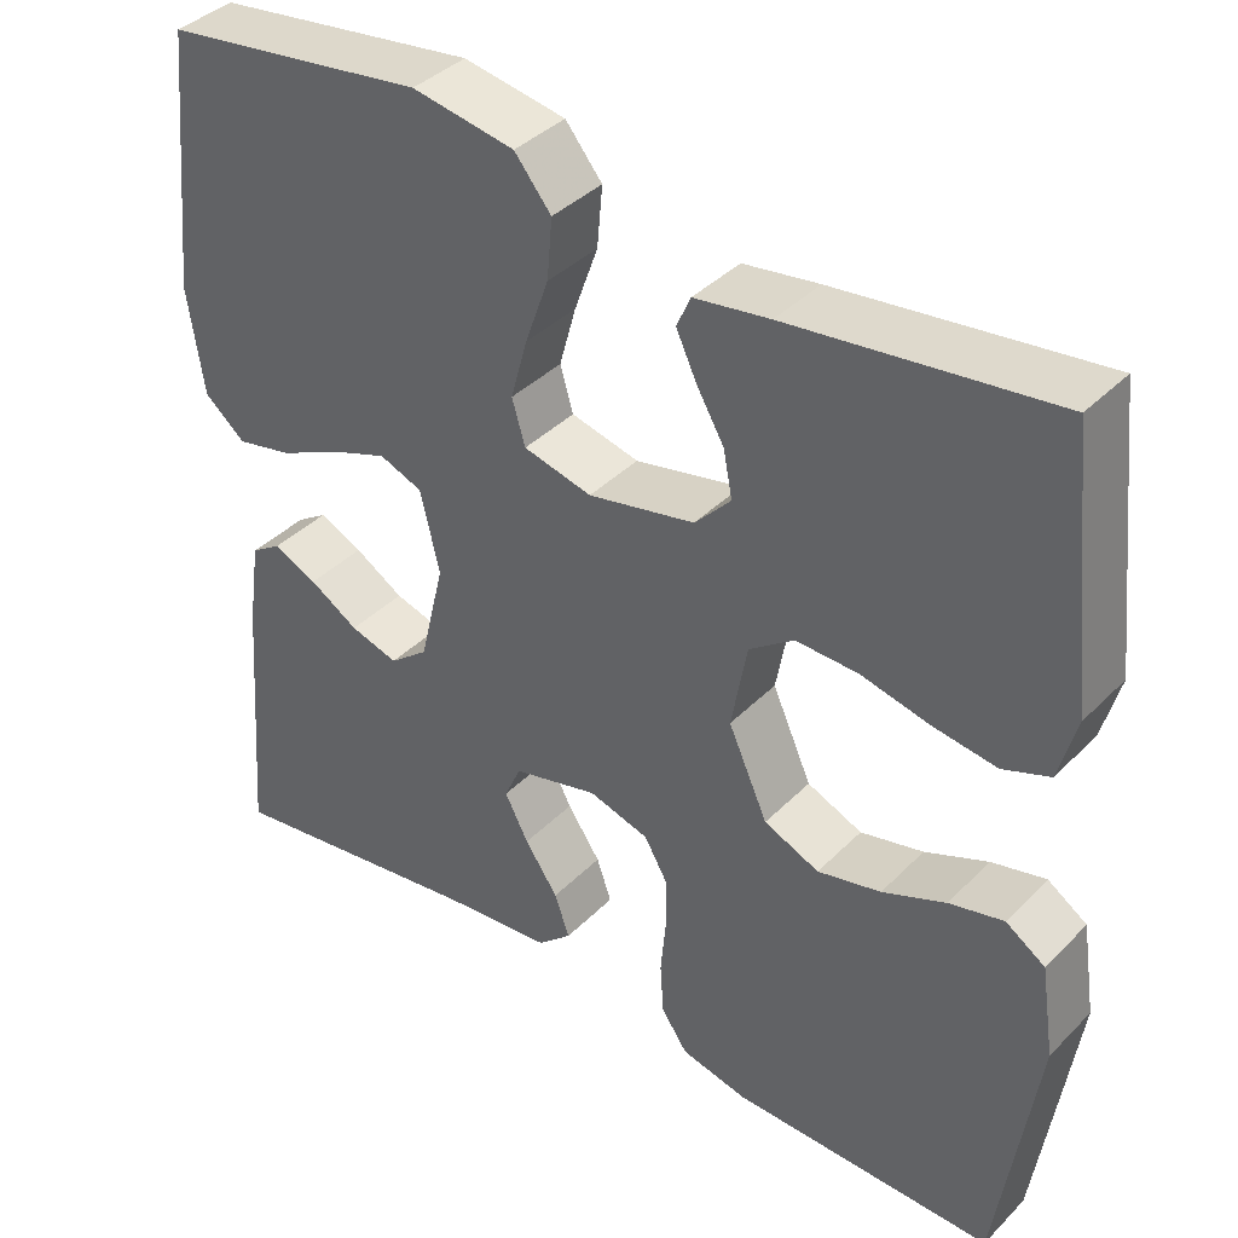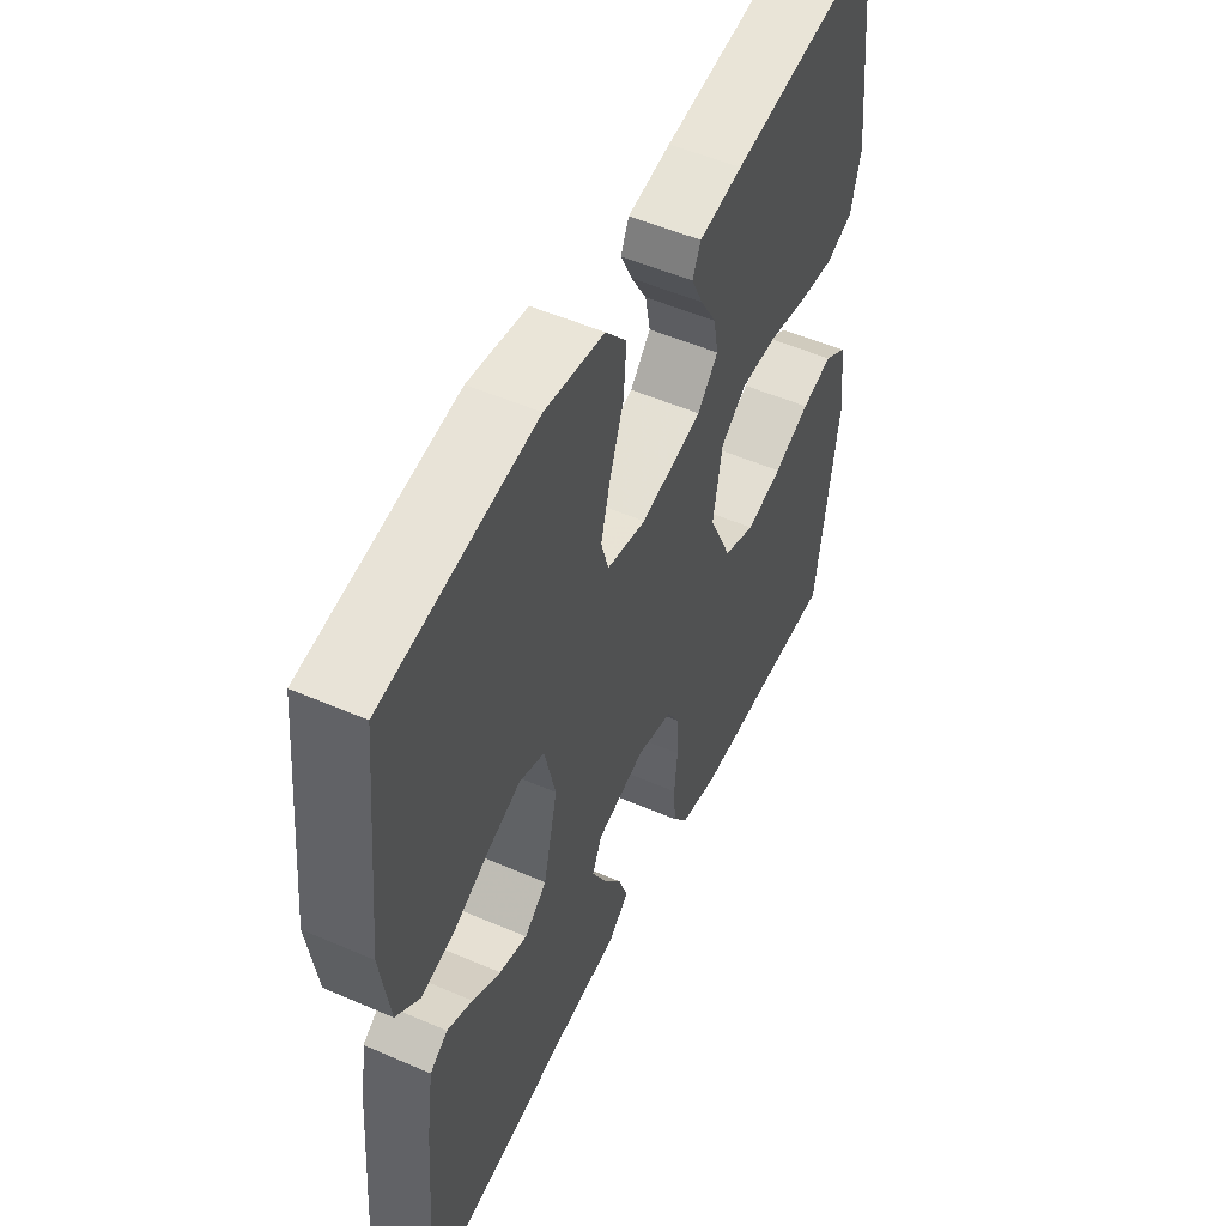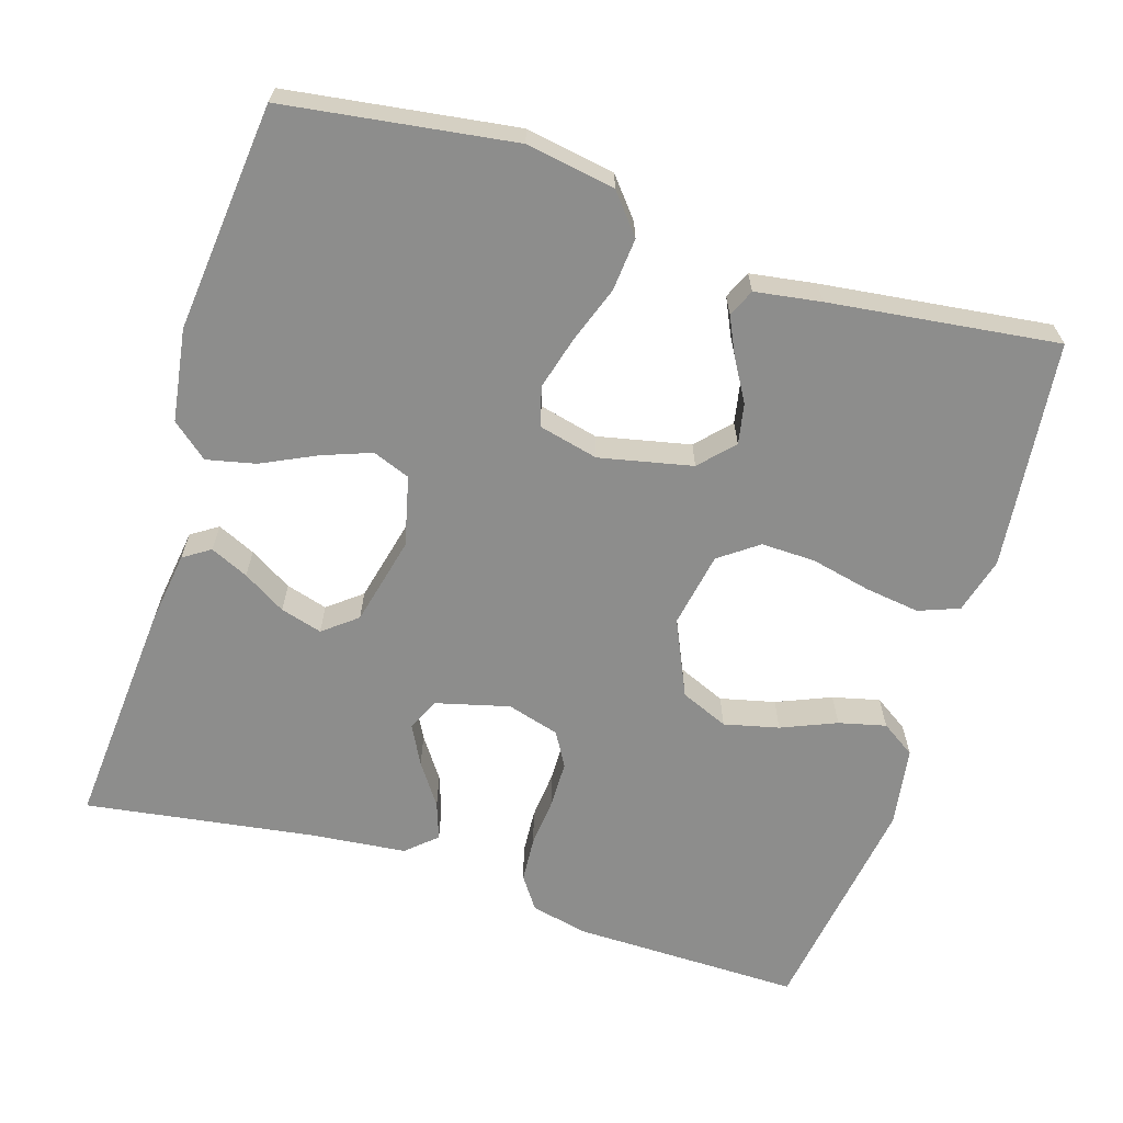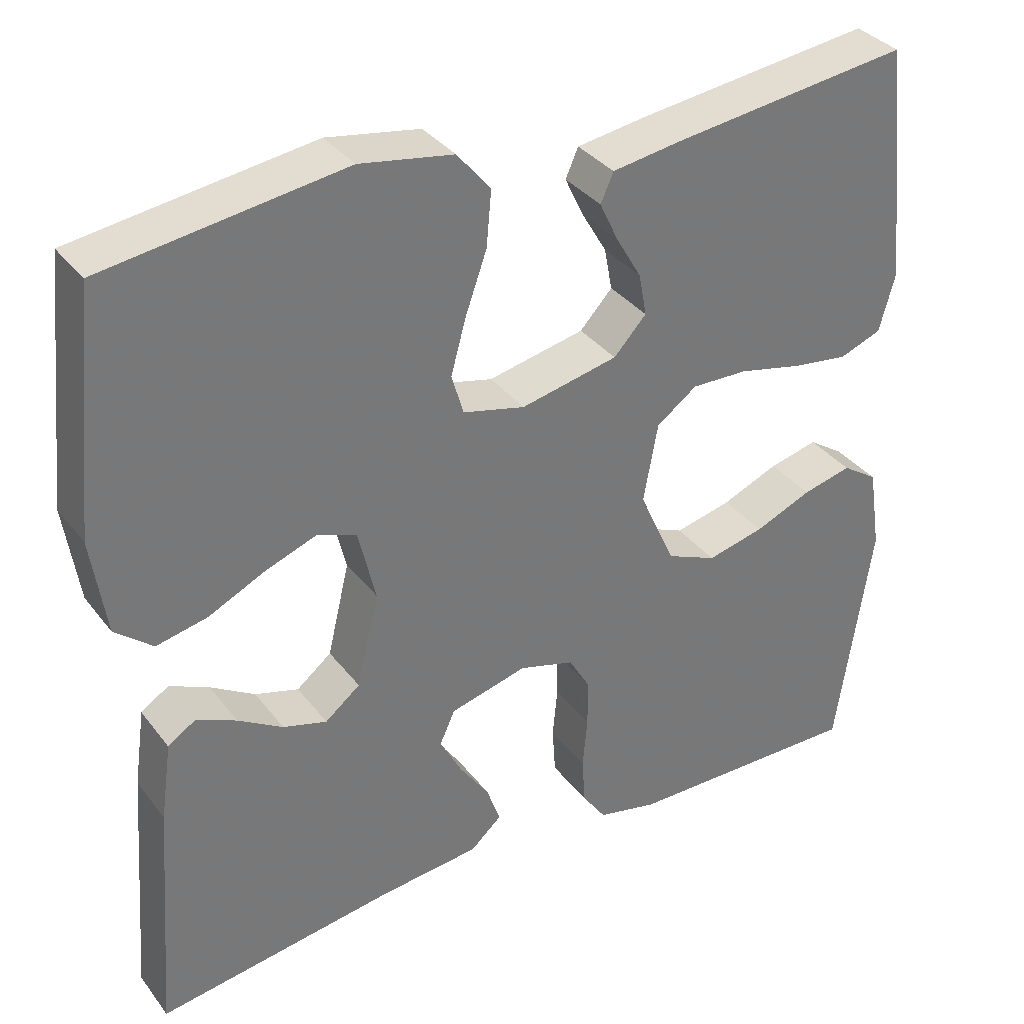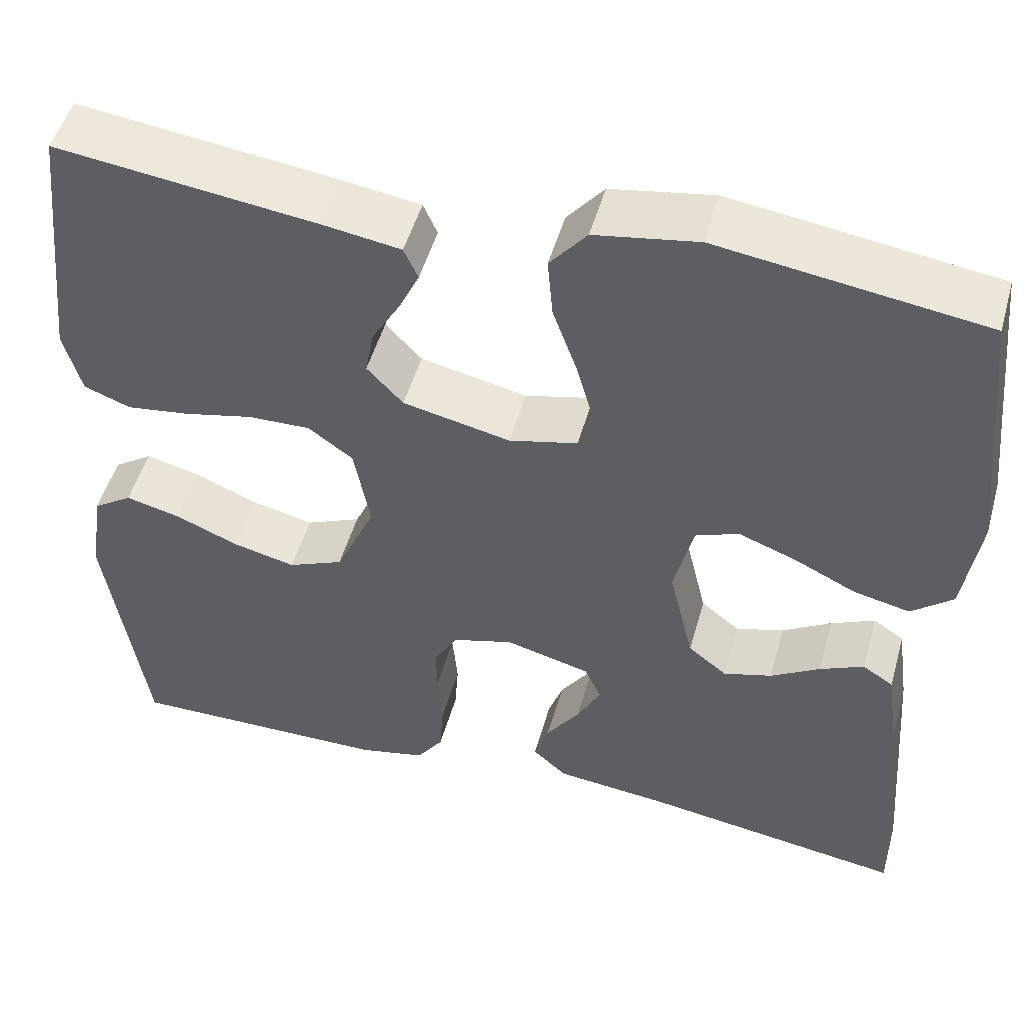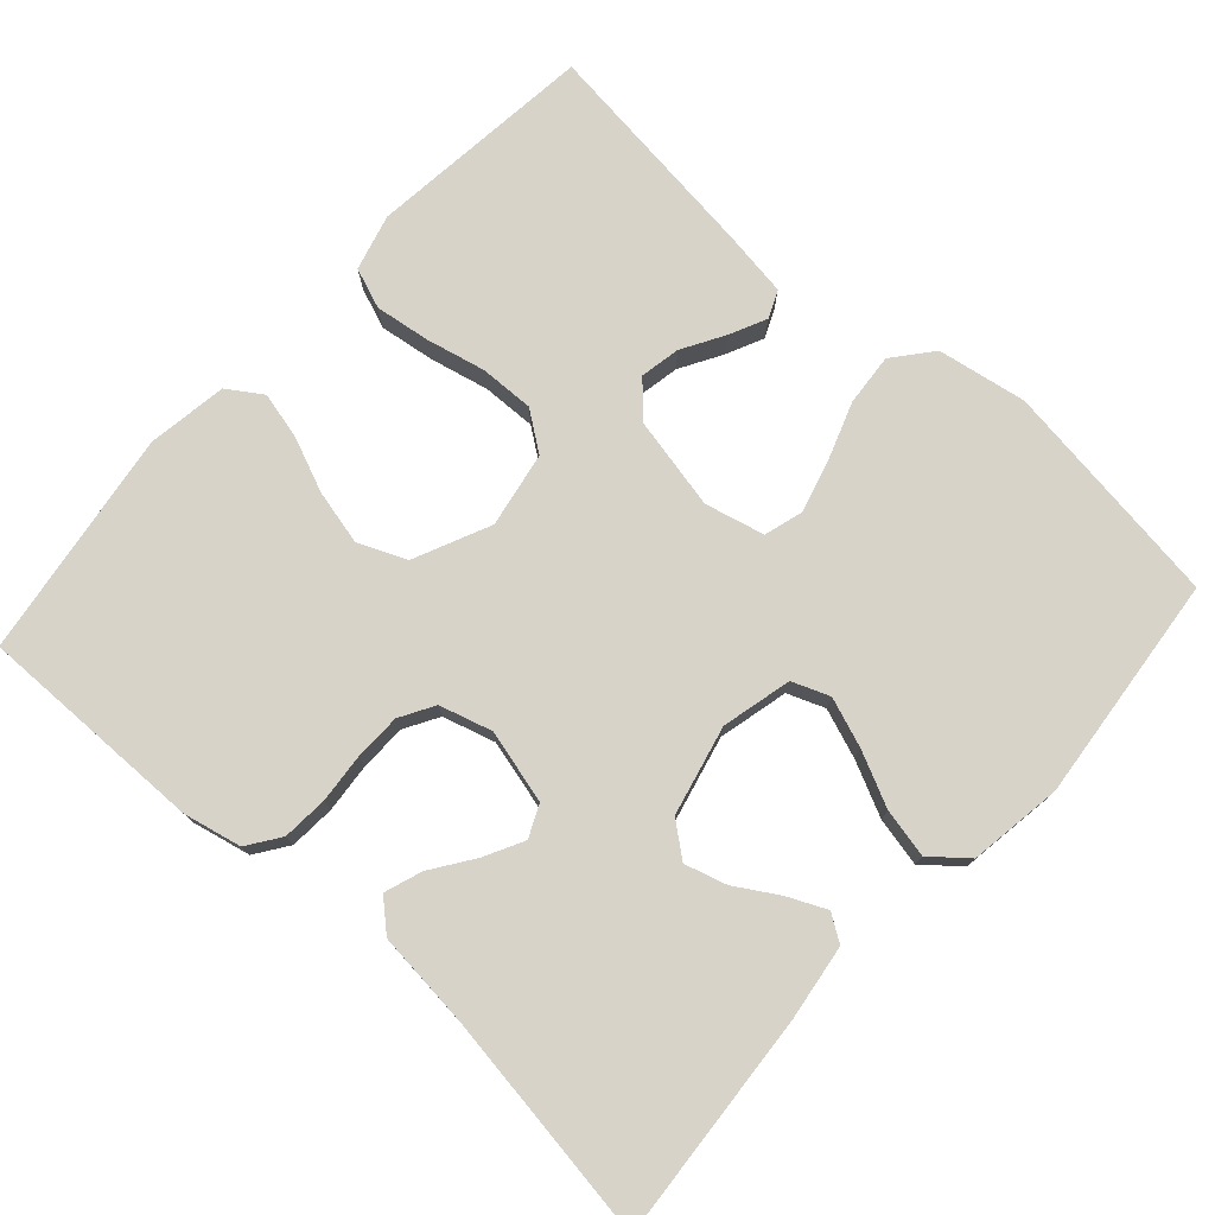
<metadata>
{"format":"obj","ext":"obj","renderer":"f3d","projection":"perspective","resolution":1024,"background":"white","views":[{"elev":38.9,"azim":39.0,"up":"+Z"},{"elev":52.2,"azim":-64.9,"up":"+Z"},{"elev":-64.5,"azim":-17.3,"up":"+Y"},{"elev":34.7,"azim":-31.9,"up":"+Z"},{"elev":50.1,"azim":-164.4,"up":"+Z"},{"elev":76.3,"azim":-137.9,"up":"+Y"}]}
</metadata>
<code>
v 0.5 0.07 -0.5
v 0.2 0.07 -0.496
v 0.124 0.07 -0.479
v 0.094 0.07 -0.436
v 0.09 0.07 -0.376
v 0.096 0.07 -0.311
v 0.095 0.07 -0.25
v 0.069 0.07 -0.205
v 0 0.07 -0.185
v -0.097 0.07 -0.21
v -0.116 0.07 -0.252
v -0.089 0.07 -0.304
v -0.051 0.07 -0.359
v -0.034 0.07 -0.408
v -0.073 0.07 -0.443
v -0.2 0.07 -0.456
v -0.5 0.07 -0.5
v -0.477 0.07 -0.2
v -0.463 0.07 -0.102
v -0.428 0.07 -0.079
v -0.378 0.07 -0.102
v -0.322 0.07 -0.136
v -0.267 0.07 -0.152
v -0.223 0.07 -0.117
v -0.195 0.07 0
v -0.217 0.07 0.092
v -0.266 0.07 0.111
v -0.331 0.07 0.087
v -0.402 0.07 0.053
v -0.466 0.07 0.039
v -0.513 0.07 0.078
v -0.531 0.07 0.2
v -0.5 0.07 0.5
v -0.2 0.07 0.542
v -0.083 0.07 0.522
v -0.041 0.07 0.471
v -0.047 0.07 0.402
v -0.074 0.07 0.326
v -0.093 0.07 0.257
v -0.078 0.07 0.206
v 0 0.07 0.187
v 0.122 0.07 0.213
v 0.163 0.07 0.257
v 0.153 0.07 0.31
v 0.121 0.07 0.365
v 0.098 0.07 0.414
v 0.114 0.07 0.45
v 0.2 0.07 0.463
v 0.5 0.07 0.5
v 0.533 0.07 0.2
v 0.513 0.07 0.126
v 0.46 0.07 0.106
v 0.388 0.07 0.116
v 0.309 0.07 0.134
v 0.238 0.07 0.136
v 0.187 0.07 0.099
v 0.169 0.07 0
v 0.214 0.07 -0.1
v 0.277 0.07 -0.127
v 0.349 0.07 -0.11
v 0.421 0.07 -0.08
v 0.483 0.07 -0.065
v 0.528 0.07 -0.095
v 0.544 0.07 -0.2
v 0.5 0 -0.5
v 0.2 0 -0.496
v 0.124 0 -0.479
v 0.094 0 -0.436
v 0.09 0 -0.376
v 0.096 0 -0.311
v 0.095 0 -0.25
v 0.069 0 -0.205
v 0 0 -0.185
v -0.097 0 -0.21
v -0.116 0 -0.252
v -0.089 0 -0.304
v -0.051 0 -0.359
v -0.034 0 -0.408
v -0.073 0 -0.443
v -0.2 0 -0.456
v -0.5 0 -0.5
v -0.477 0 -0.2
v -0.463 0 -0.102
v -0.428 0 -0.079
v -0.378 0 -0.102
v -0.322 0 -0.136
v -0.267 0 -0.152
v -0.223 0 -0.117
v -0.195 0 0
v -0.217 0 0.092
v -0.266 0 0.111
v -0.331 0 0.087
v -0.402 0 0.053
v -0.466 0 0.039
v -0.513 0 0.078
v -0.531 0 0.2
v -0.5 0 0.5
v -0.2 0 0.542
v -0.083 0 0.522
v -0.041 0 0.471
v -0.047 0 0.402
v -0.074 0 0.326
v -0.093 0 0.257
v -0.078 0 0.206
v 0 0 0.187
v 0.122 0 0.213
v 0.163 0 0.257
v 0.153 0 0.31
v 0.121 0 0.365
v 0.098 0 0.414
v 0.114 0 0.45
v 0.2 0 0.463
v 0.5 0 0.5
v 0.533 0 0.2
v 0.513 0 0.126
v 0.46 0 0.106
v 0.388 0 0.116
v 0.309 0 0.134
v 0.238 0 0.136
v 0.187 0 0.099
v 0.169 0 0
v 0.214 0 -0.1
v 0.277 0 -0.127
v 0.349 0 -0.11
v 0.421 0 -0.08
v 0.483 0 -0.065
v 0.528 0 -0.095
v 0.544 0 -0.2
f 4 5 6
f 3 4 6
f 2 3 6
f 1 2 6
f 64 1 6
f 63 64 6
f 62 63 6
f 61 62 6
f 60 61 6
f 59 60 6 7
f 58 59 7 8
f 57 58 8 9
f 56 57 9 10
f 52 53 54
f 51 52 54
f 50 51 54
f 49 50 54
f 48 49 54
f 47 48 54
f 46 47 54
f 45 46 54
f 44 45 54
f 43 44 54 55
f 42 43 55 56
f 36 37 38
f 35 36 38
f 34 35 38
f 33 34 38
f 32 33 38
f 31 32 38
f 30 31 38
f 29 30 38
f 28 29 38
f 27 28 38 39
f 26 27 39 40
f 20 21 22
f 19 20 22
f 18 19 22
f 17 18 22
f 16 17 22
f 16 22 23
f 15 16 23
f 14 15 23
f 13 14 23
f 12 13 23
f 11 12 23 24
f 41 42 56 10
f 41 10 11
f 40 41 11
f 26 40 11
f 25 26 11
f 11 24 25
f 70 69 68
f 70 68 67
f 70 67 66
f 70 66 65
f 70 65 128
f 70 128 127
f 70 127 126
f 70 126 125
f 70 125 124
f 71 70 124 123
f 72 71 123 122
f 73 72 122 121
f 74 73 121 120
f 118 117 116
f 118 116 115
f 118 115 114
f 118 114 113
f 118 113 112
f 118 112 111
f 118 111 110
f 118 110 109
f 118 109 108
f 119 118 108 107
f 120 119 107 106
f 102 101 100
f 102 100 99
f 102 99 98
f 102 98 97
f 102 97 96
f 102 96 95
f 102 95 94
f 102 94 93
f 102 93 92
f 103 102 92 91
f 104 103 91 90
f 86 85 84
f 86 84 83
f 86 83 82
f 86 82 81
f 86 81 80
f 87 86 80
f 87 80 79
f 87 79 78
f 87 78 77
f 87 77 76
f 88 87 76 75
f 74 120 106 105
f 75 74 105
f 75 105 104
f 75 104 90
f 75 90 89
f 89 88 75
f 1 65 66 2
f 2 66 67 3
f 3 67 68 4
f 4 68 69 5
f 5 69 70 6
f 6 70 71 7
f 7 71 72 8
f 8 72 73 9
f 9 73 74 10
f 10 74 75 11
f 11 75 76 12
f 12 76 77 13
f 13 77 78 14
f 14 78 79 15
f 15 79 80 16
f 16 80 81 17
f 17 81 82 18
f 18 82 83 19
f 19 83 84 20
f 20 84 85 21
f 21 85 86 22
f 22 86 87 23
f 23 87 88 24
f 24 88 89 25
f 25 89 90 26
f 26 90 91 27
f 27 91 92 28
f 28 92 93 29
f 29 93 94 30
f 30 94 95 31
f 31 95 96 32
f 32 96 97 33
f 33 97 98 34
f 34 98 99 35
f 35 99 100 36
f 36 100 101 37
f 37 101 102 38
f 38 102 103 39
f 39 103 104 40
f 40 104 105 41
f 41 105 106 42
f 42 106 107 43
f 43 107 108 44
f 44 108 109 45
f 45 109 110 46
f 46 110 111 47
f 47 111 112 48
f 48 112 113 49
f 49 113 114 50
f 50 114 115 51
f 51 115 116 52
f 52 116 117 53
f 53 117 118 54
f 54 118 119 55
f 55 119 120 56
f 56 120 121 57
f 57 121 122 58
f 58 122 123 59
f 59 123 124 60
f 60 124 125 61
f 61 125 126 62
f 62 126 127 63
f 63 127 128 64
f 64 128 65 1

</code>
